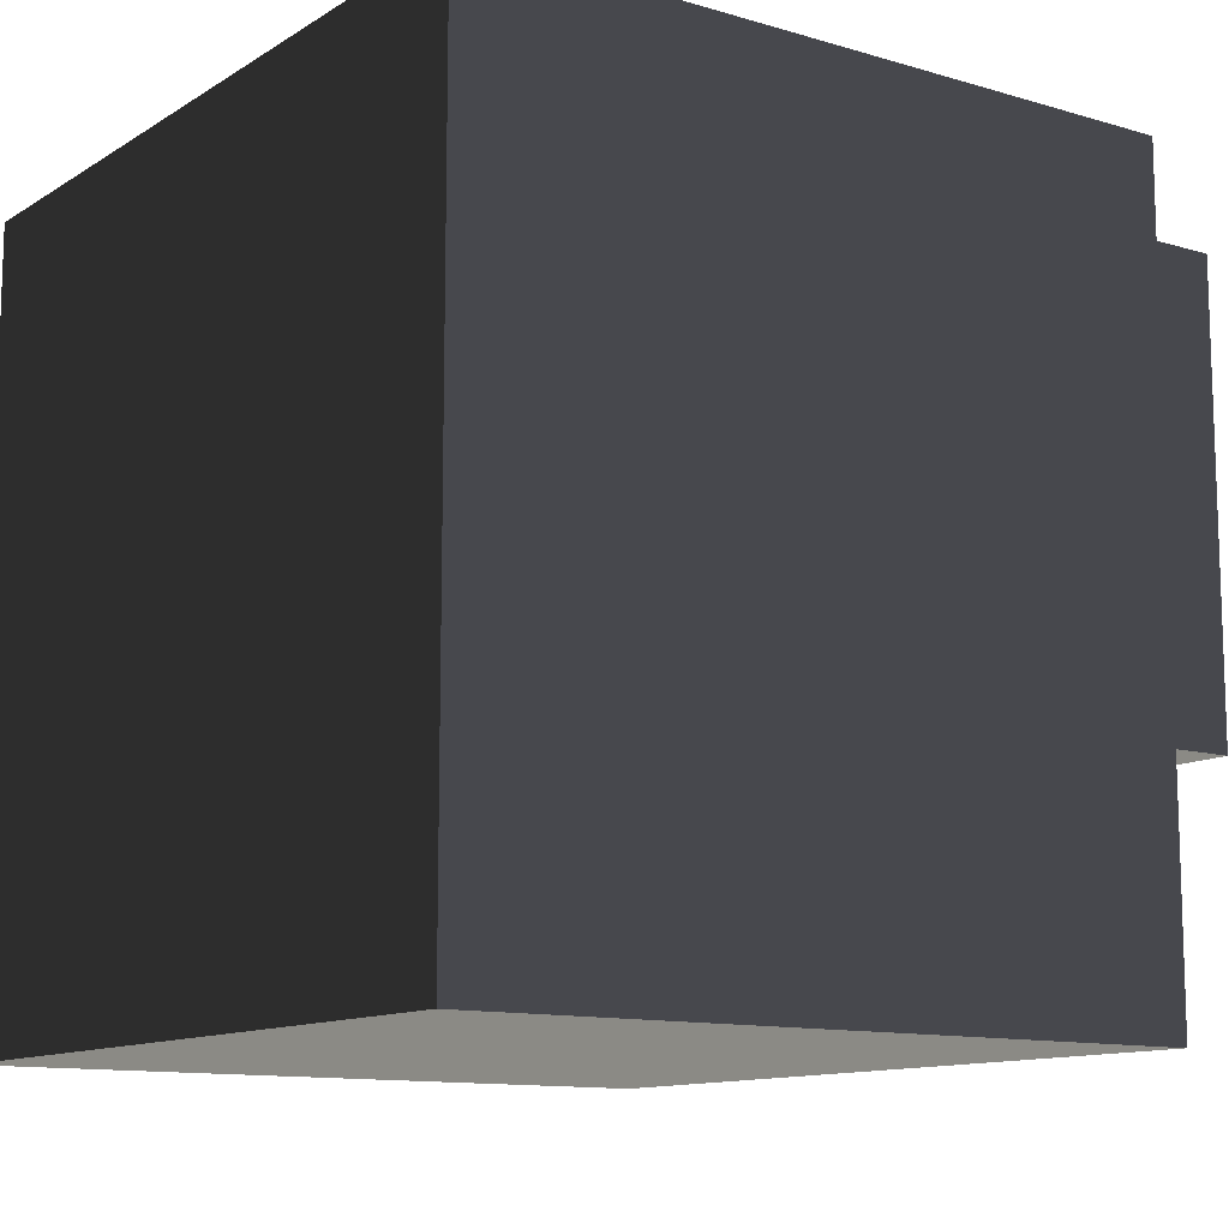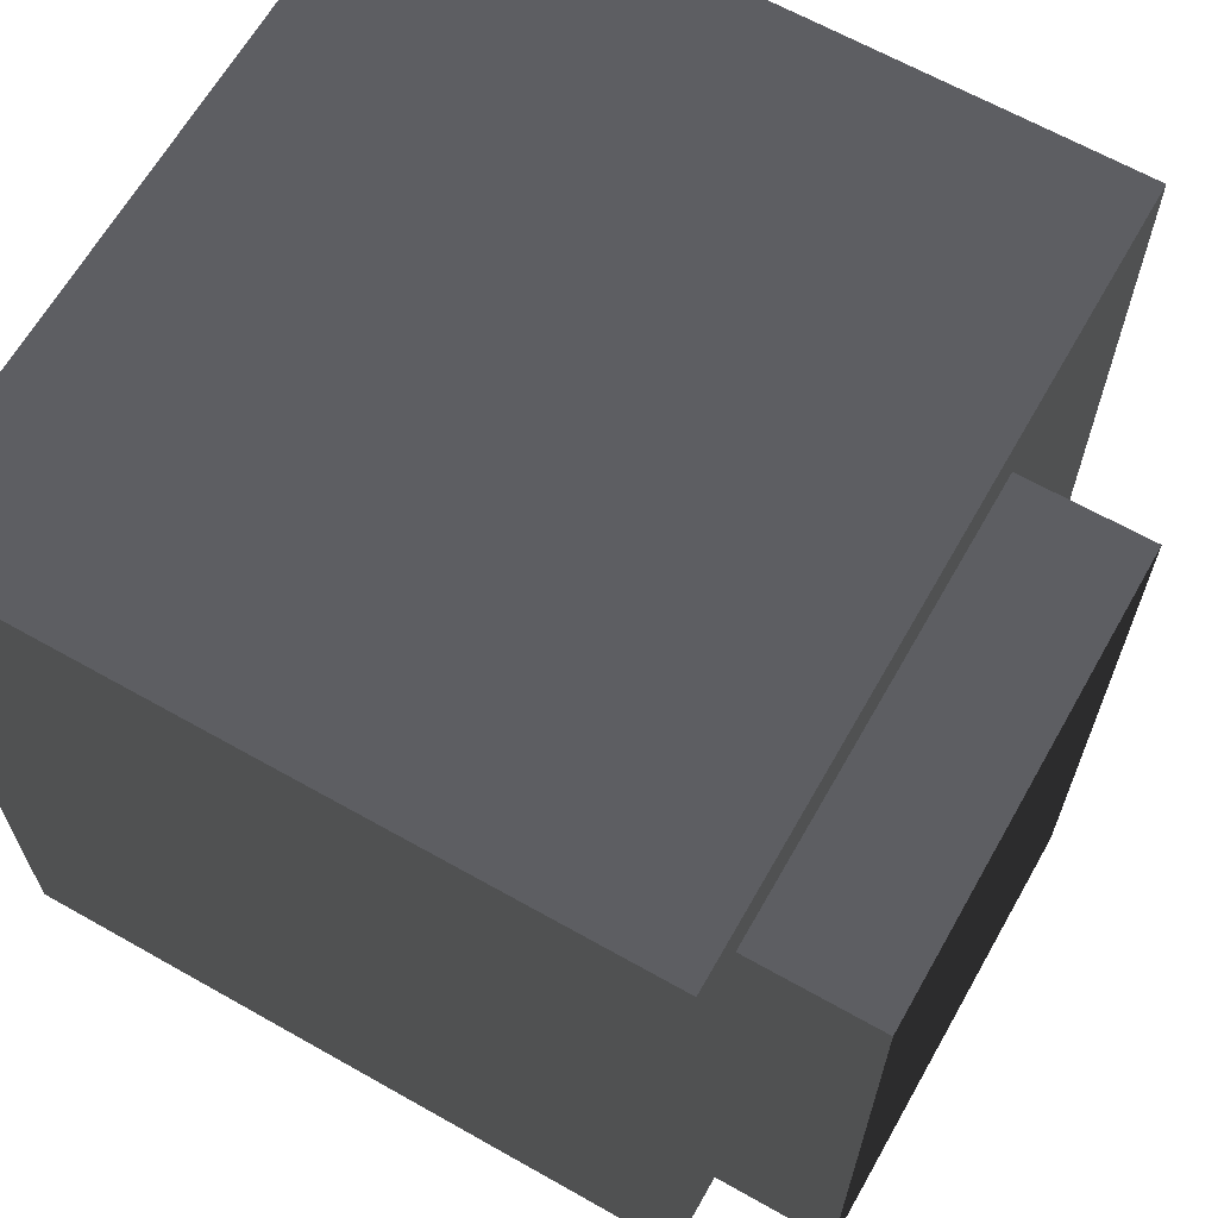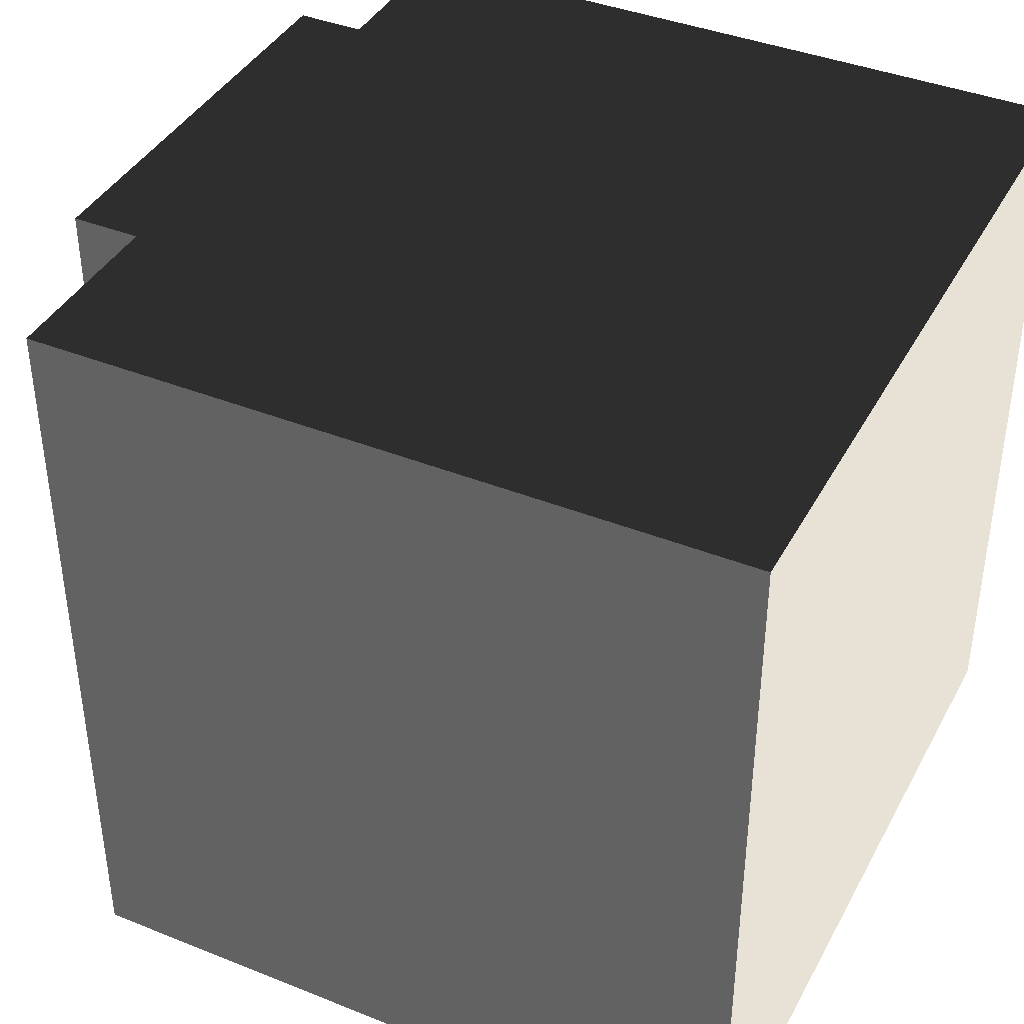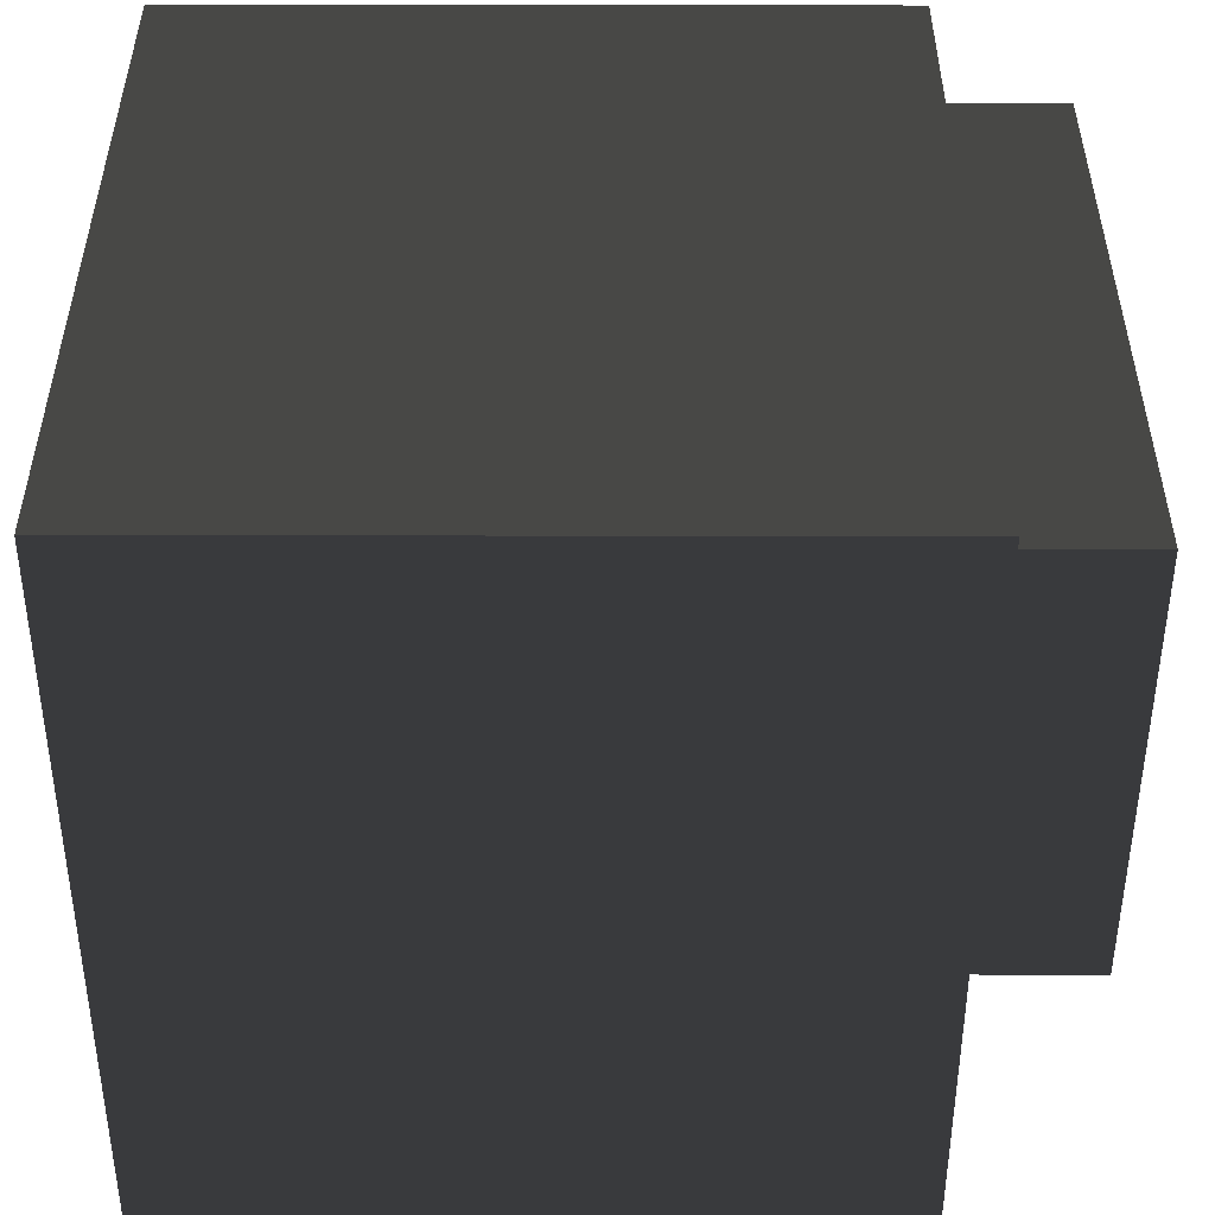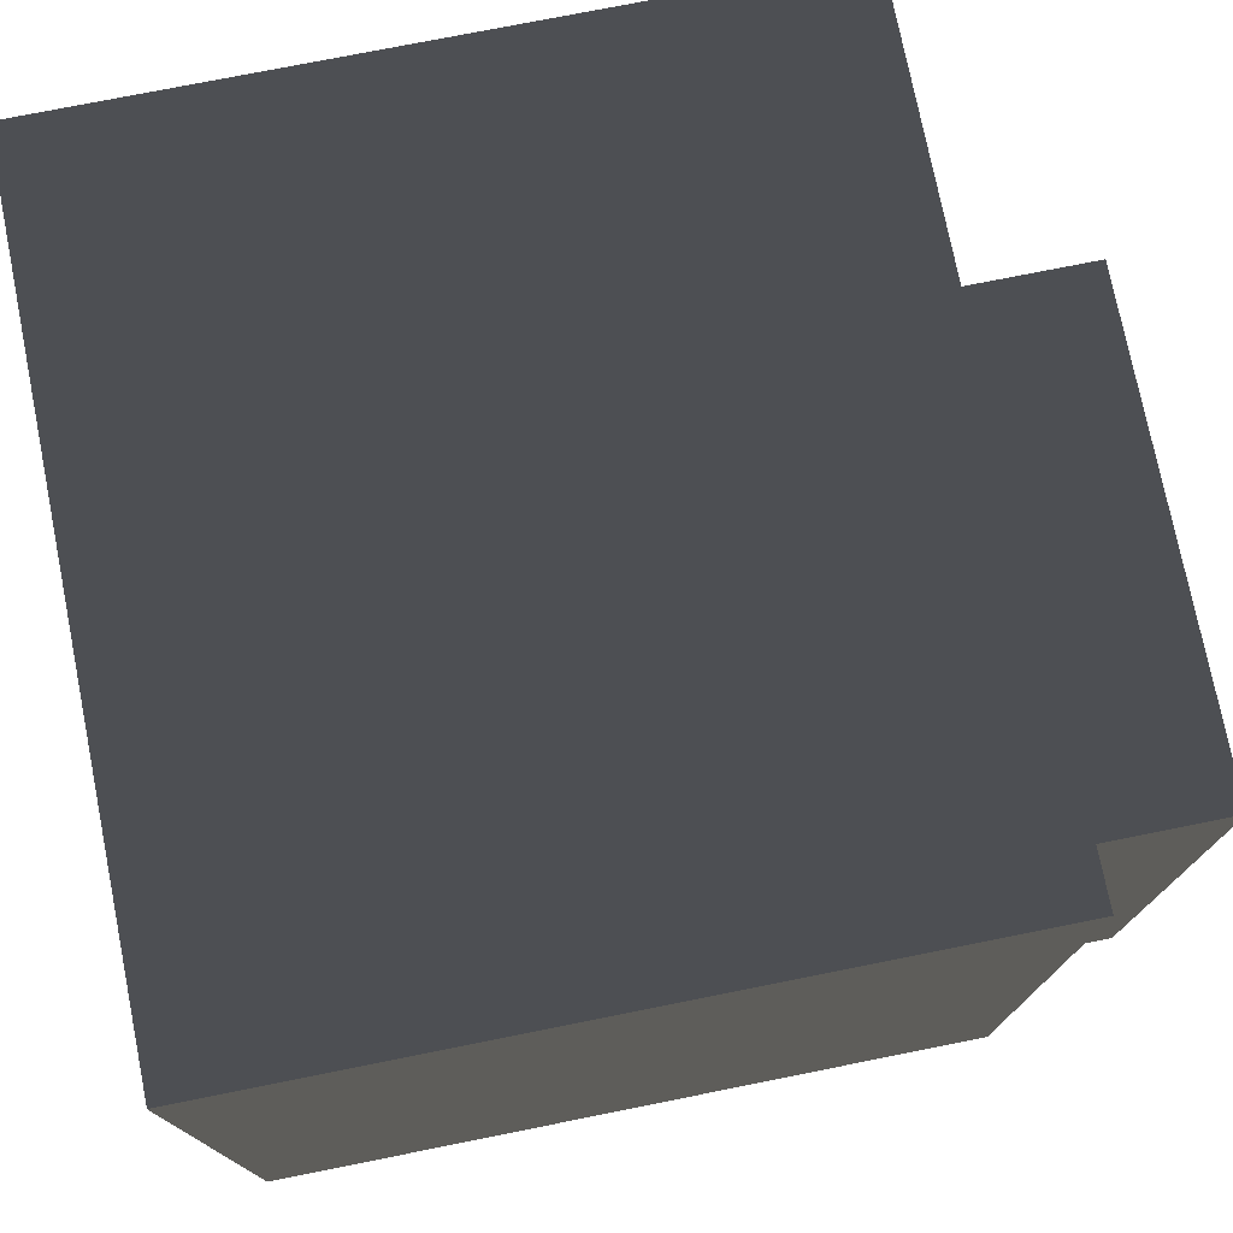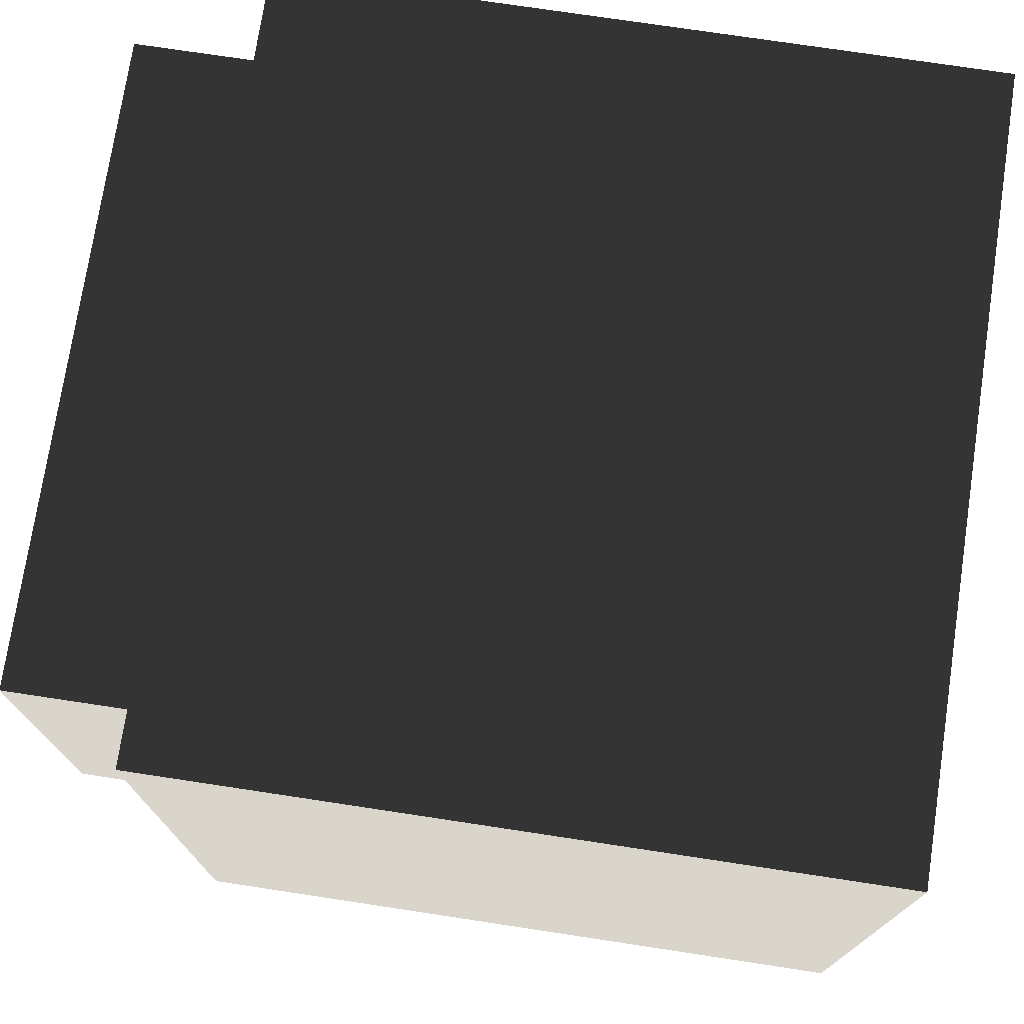
<metadata>
{"format":"obj","ext":"obj","renderer":"f3d","projection":"perspective","resolution":1024,"background":"white","views":[{"elev":-11.8,"azim":144.8,"up":"+Y"},{"elev":65.1,"azim":-150.4,"up":"+Z"},{"elev":40.2,"azim":26.2,"up":"+Z"},{"elev":-50.3,"azim":179.9,"up":"+Z"},{"elev":75.7,"azim":168.7,"up":"+Z"},{"elev":74.6,"azim":8.6,"up":"+Y"}]}
</metadata>
<code>
o turtle_34638445
v -1.25 -1.5 1.5
v -1.25 1.5 1.5
v 1.5 1.5 1.5
v 1.5 -1.5 1.5
v -1.25 -1.5 -1.5
v 1.5 -1.5 -1.5
v -1.25 1.5 -1.5
v 1.5 1.5 -1.5
v -1.75 -0.5 1.25
v -1.25 -0.5 1.25
v -1.25 1.256 1.25
v -1.75 1.256 1.25
v -1.75 -0.5 -1.25
v -1.25 -0.5 -1.25
v -1.75 1.256 -1.25
v -1.25 1.256 -1.25
f 5 1 2 7
f 6 5 7 8
f 1 5 6 4
f 1 4 3 2
f 8 7 2 3
f 4 6 8 3
f 9 10 11 12
f 9 13 14 10
f 9 12 15 13
f 13 15 16 14
f 12 11 16 15

</code>
